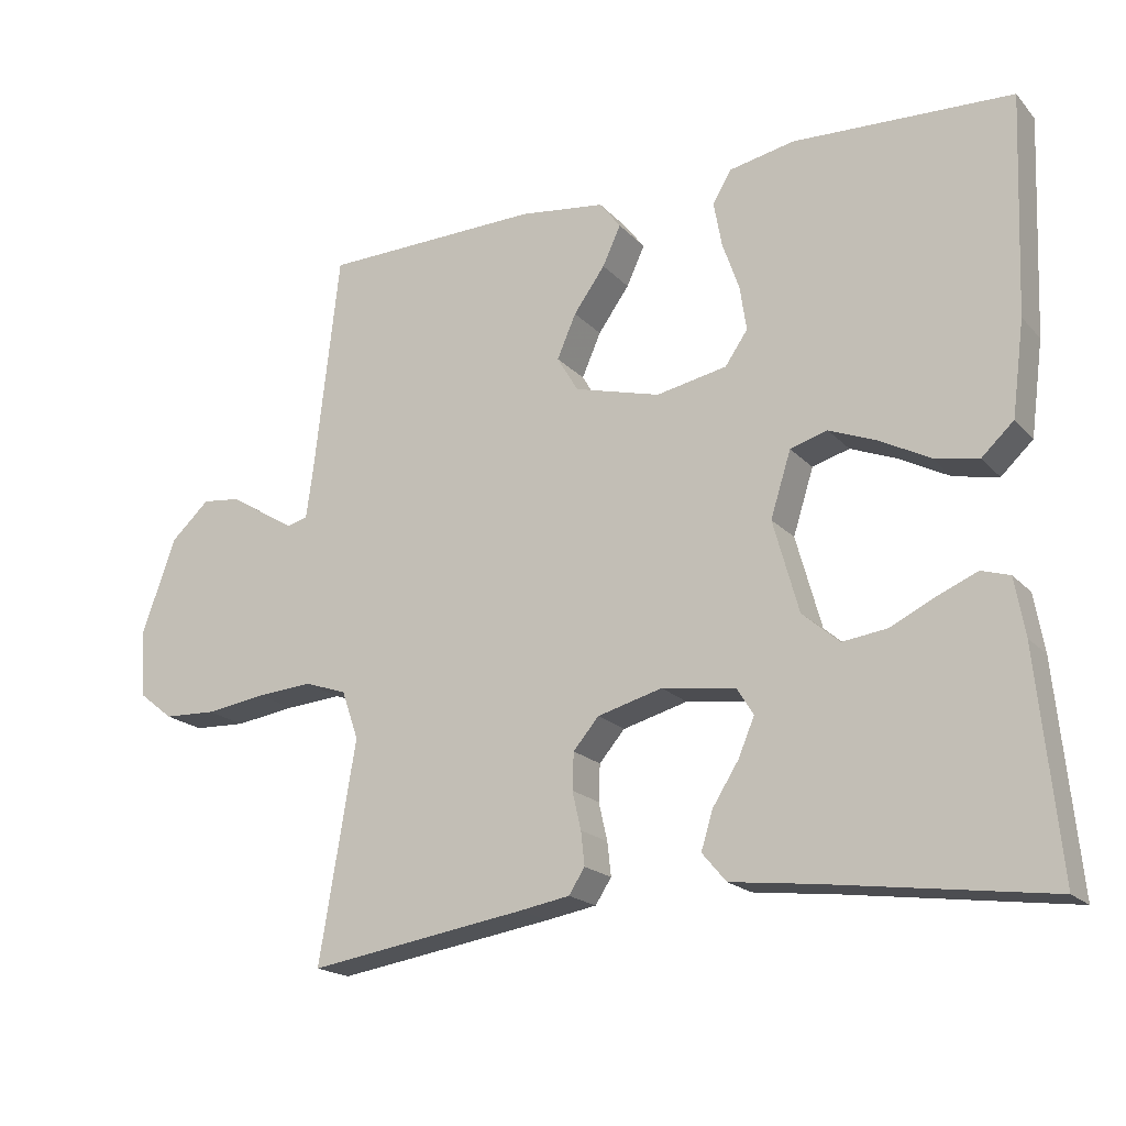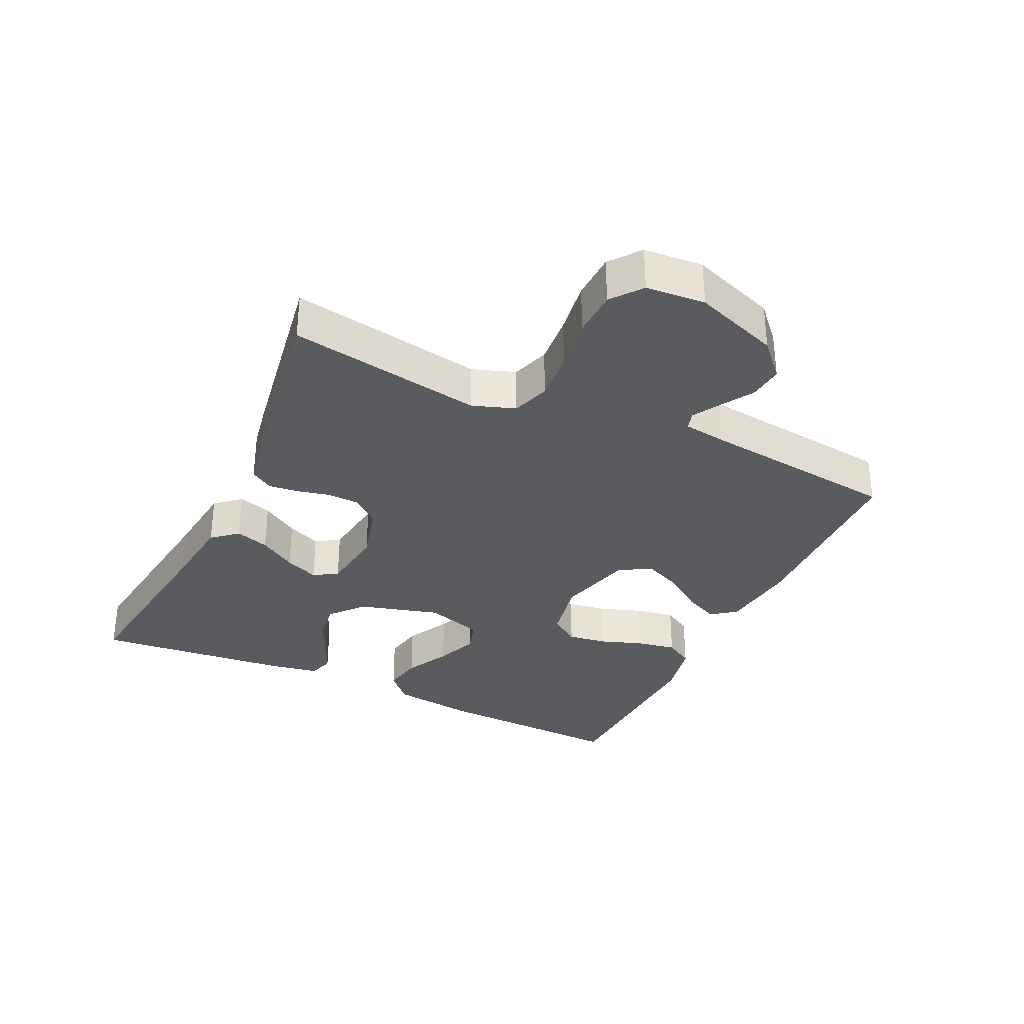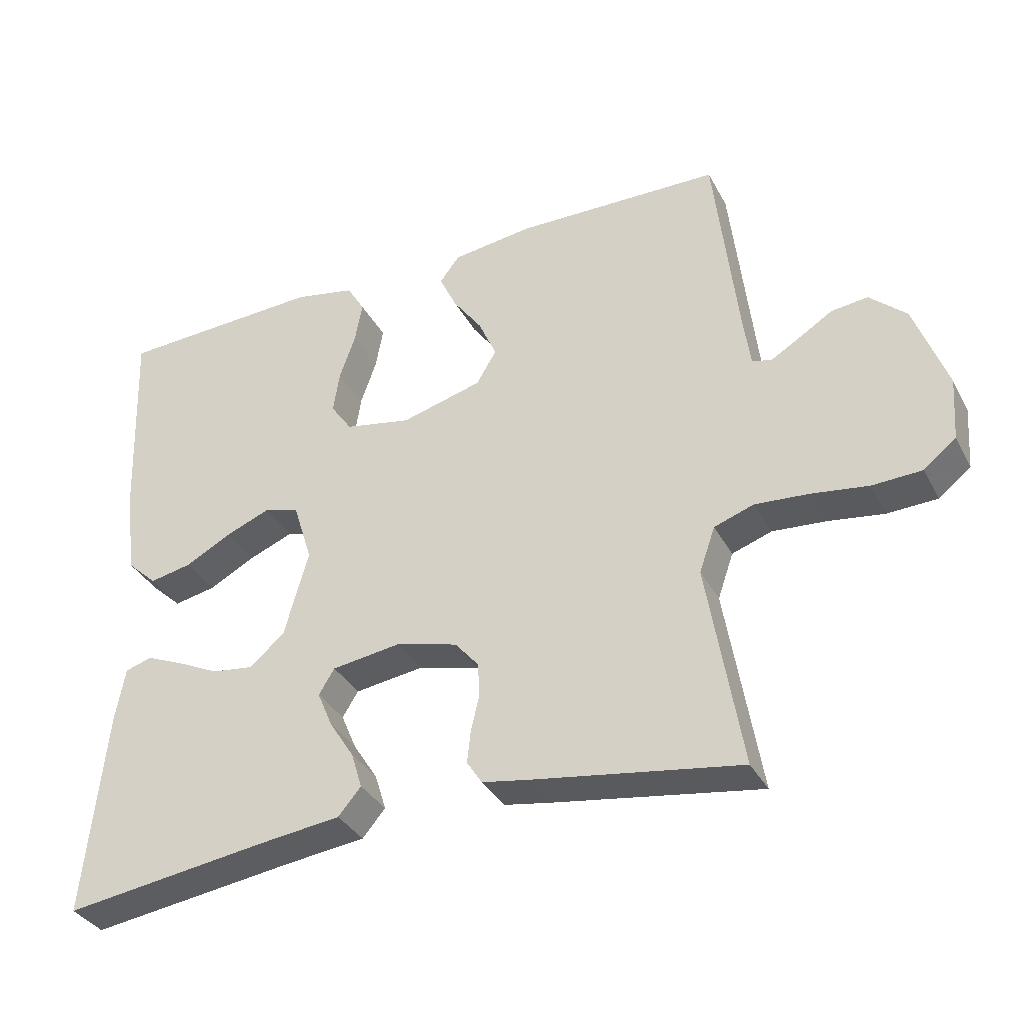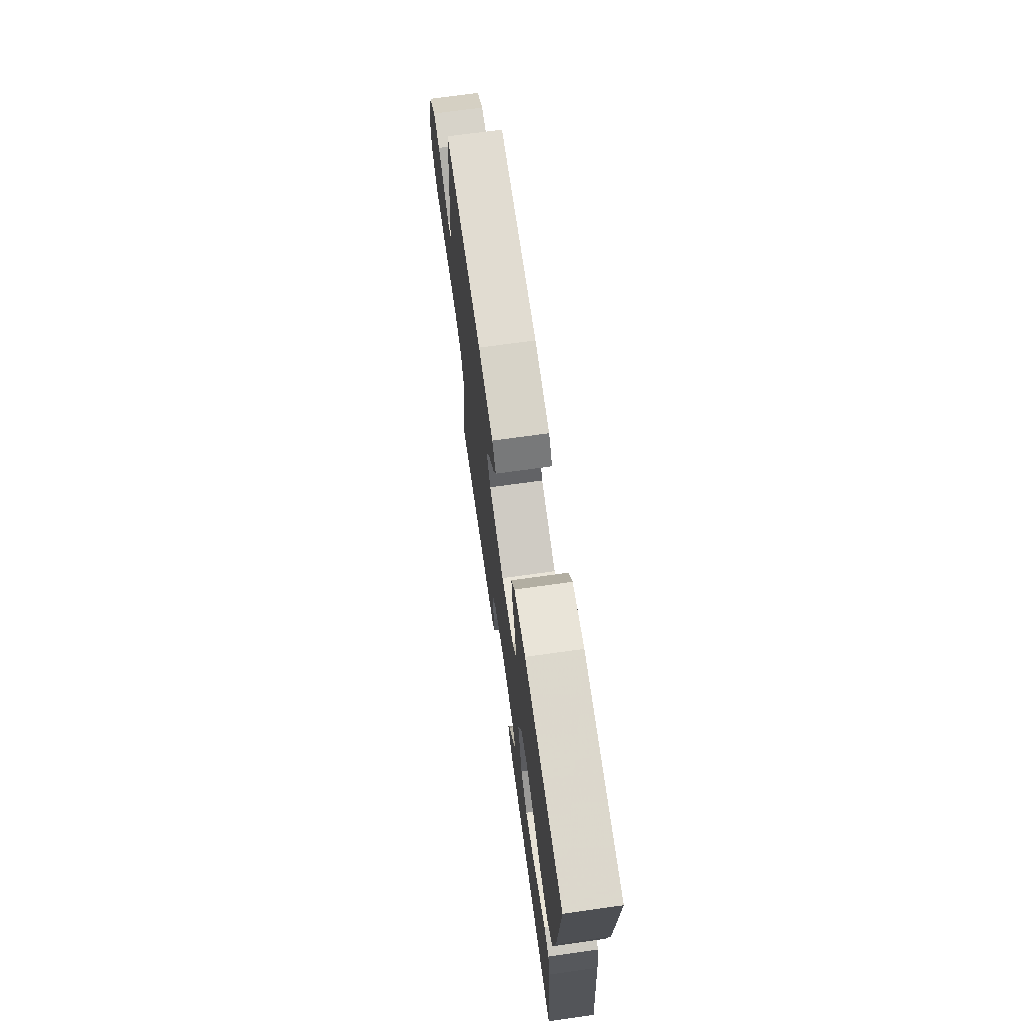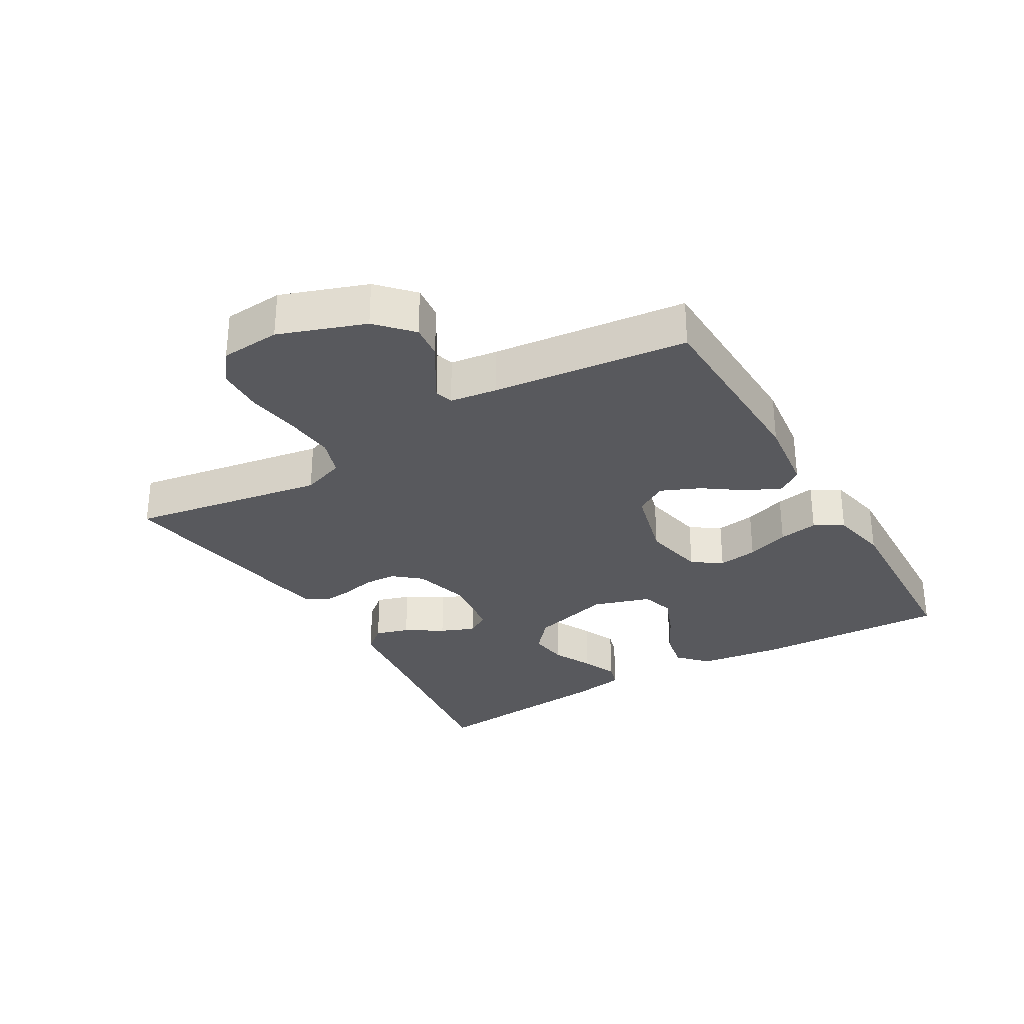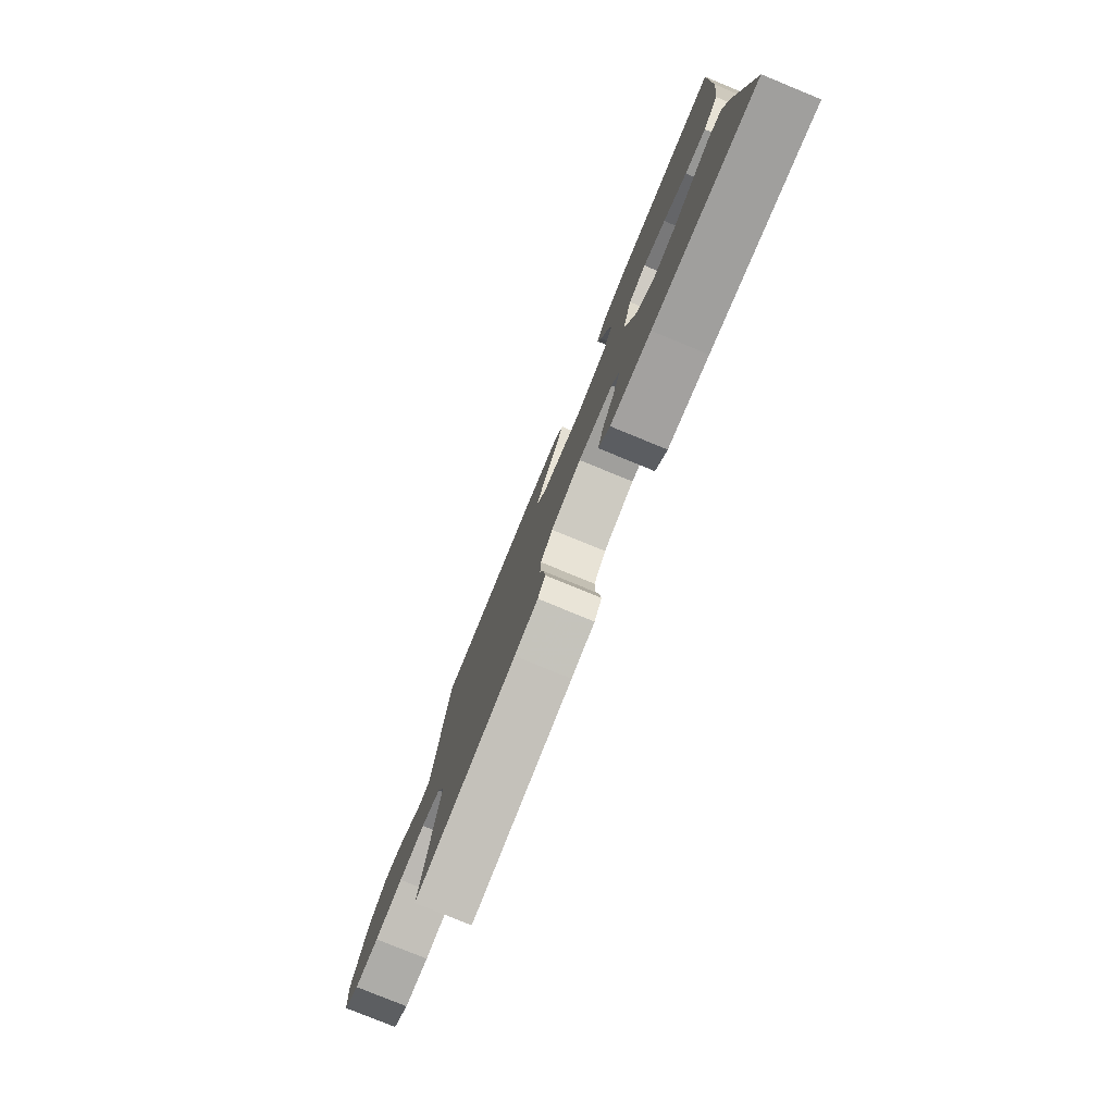
<metadata>
{"format":"obj","ext":"obj","renderer":"f3d","projection":"perspective","resolution":1024,"background":"white","views":[{"elev":-19.0,"azim":28.8,"up":"+Z"},{"elev":-33.1,"azim":-115.2,"up":"+Y"},{"elev":-35.1,"azim":-155.0,"up":"+Z"},{"elev":70.4,"azim":82.0,"up":"+Z"},{"elev":-30.2,"azim":-59.5,"up":"+Y"},{"elev":-79.0,"azim":67.7,"up":"+Z"}]}
</metadata>
<code>
v -0.5 0.07 0.5
v -0.2 0.07 0.507
v -0.082 0.07 0.492
v -0.053 0.07 0.454
v -0.078 0.07 0.4
v -0.121 0.07 0.34
v -0.147 0.07 0.28
v -0.118 0.07 0.231
v 0 0.07 0.199
v 0.097 0.07 0.218
v 0.128 0.07 0.263
v 0.119 0.07 0.324
v 0.096 0.07 0.39
v 0.085 0.07 0.451
v 0.111 0.07 0.495
v 0.2 0.07 0.513
v 0.5 0.07 0.5
v 0.488 0.07 0.2
v 0.471 0.07 0.071
v 0.427 0.07 0.03
v 0.366 0.07 0.042
v 0.298 0.07 0.078
v 0.233 0.07 0.104
v 0.182 0.07 0.089
v 0.154 0.07 0
v 0.189 0.07 -0.126
v 0.24 0.07 -0.17
v 0.301 0.07 -0.162
v 0.363 0.07 -0.132
v 0.417 0.07 -0.109
v 0.456 0.07 -0.121
v 0.47 0.07 -0.2
v 0.5 0.07 -0.5
v 0.2 0.07 -0.459
v 0.083 0.07 -0.445
v 0.05 0.07 -0.406
v 0.066 0.07 -0.354
v 0.102 0.07 -0.297
v 0.124 0.07 -0.245
v 0.101 0.07 -0.208
v 0 0.07 -0.194
v -0.089 0.07 -0.218
v -0.124 0.07 -0.259
v -0.126 0.07 -0.309
v -0.114 0.07 -0.361
v -0.109 0.07 -0.407
v -0.131 0.07 -0.441
v -0.2 0.07 -0.453
v -0.5 0.07 -0.5
v -0.45 0.07 -0.2
v -0.473 0.07 -0.134
v -0.531 0.07 -0.114
v -0.608 0.07 -0.12
v -0.691 0.07 -0.132
v -0.763 0.07 -0.129
v -0.81 0.07 -0.092
v -0.817 0.07 0
v -0.77 0.07 0.132
v -0.717 0.07 0.181
v -0.664 0.07 0.175
v -0.614 0.07 0.144
v -0.572 0.07 0.119
v -0.544 0.07 0.127
v -0.534 0.07 0.2
v -0.5 0 0.5
v -0.2 0 0.507
v -0.082 0 0.492
v -0.053 0 0.454
v -0.078 0 0.4
v -0.121 0 0.34
v -0.147 0 0.28
v -0.118 0 0.231
v 0 0 0.199
v 0.097 0 0.218
v 0.128 0 0.263
v 0.119 0 0.324
v 0.096 0 0.39
v 0.085 0 0.451
v 0.111 0 0.495
v 0.2 0 0.513
v 0.5 0 0.5
v 0.488 0 0.2
v 0.471 0 0.071
v 0.427 0 0.03
v 0.366 0 0.042
v 0.298 0 0.078
v 0.233 0 0.104
v 0.182 0 0.089
v 0.154 0 0
v 0.189 0 -0.126
v 0.24 0 -0.17
v 0.301 0 -0.162
v 0.363 0 -0.132
v 0.417 0 -0.109
v 0.456 0 -0.121
v 0.47 0 -0.2
v 0.5 0 -0.5
v 0.2 0 -0.459
v 0.083 0 -0.445
v 0.05 0 -0.406
v 0.066 0 -0.354
v 0.102 0 -0.297
v 0.124 0 -0.245
v 0.101 0 -0.208
v 0 0 -0.194
v -0.089 0 -0.218
v -0.124 0 -0.259
v -0.126 0 -0.309
v -0.114 0 -0.361
v -0.109 0 -0.407
v -0.131 0 -0.441
v -0.2 0 -0.453
v -0.5 0 -0.5
v -0.45 0 -0.2
v -0.473 0 -0.134
v -0.531 0 -0.114
v -0.608 0 -0.12
v -0.691 0 -0.132
v -0.763 0 -0.129
v -0.81 0 -0.092
v -0.817 0 0
v -0.77 0 0.132
v -0.717 0 0.181
v -0.664 0 0.175
v -0.614 0 0.144
v -0.572 0 0.119
v -0.544 0 0.127
v -0.534 0 0.2
f 59 60 61
f 58 59 61
f 57 58 61
f 56 57 61
f 55 56 61
f 54 55 61
f 53 54 61
f 52 53 61 62
f 51 52 62 63
f 48 49 50
f 47 48 50
f 46 47 50
f 45 46 50
f 44 45 50
f 51 63 64
f 50 51 64
f 44 50 64
f 43 44 64
f 36 37 38
f 35 36 38
f 34 35 38
f 33 34 38
f 32 33 38
f 31 32 38
f 30 31 38
f 29 30 38
f 28 29 38
f 27 28 38 39
f 26 27 39 40
f 20 21 22
f 19 20 22
f 18 19 22
f 17 18 22
f 16 17 22
f 15 16 22
f 14 15 22
f 13 14 22
f 12 13 22
f 11 12 22 23
f 10 11 23 24
f 4 5 6
f 3 4 6
f 2 3 6
f 1 2 6
f 64 1 6
f 64 6 7
f 64 7 8
f 43 64 8
f 42 43 8
f 41 42 8 9
f 40 41 9
f 26 40 9
f 25 26 9
f 9 10 24 25
f 125 124 123
f 125 123 122
f 125 122 121
f 125 121 120
f 125 120 119
f 125 119 118
f 125 118 117
f 126 125 117 116
f 127 126 116 115
f 114 113 112
f 114 112 111
f 114 111 110
f 114 110 109
f 114 109 108
f 128 127 115
f 128 115 114
f 128 114 108
f 128 108 107
f 102 101 100
f 102 100 99
f 102 99 98
f 102 98 97
f 102 97 96
f 102 96 95
f 102 95 94
f 102 94 93
f 102 93 92
f 103 102 92 91
f 104 103 91 90
f 86 85 84
f 86 84 83
f 86 83 82
f 86 82 81
f 86 81 80
f 86 80 79
f 86 79 78
f 86 78 77
f 86 77 76
f 87 86 76 75
f 88 87 75 74
f 70 69 68
f 70 68 67
f 70 67 66
f 70 66 65
f 70 65 128
f 71 70 128
f 72 71 128
f 72 128 107
f 72 107 106
f 73 72 106 105
f 73 105 104
f 73 104 90
f 73 90 89
f 89 88 74 73
f 1 65 66 2
f 2 66 67 3
f 3 67 68 4
f 4 68 69 5
f 5 69 70 6
f 6 70 71 7
f 7 71 72 8
f 8 72 73 9
f 9 73 74 10
f 10 74 75 11
f 11 75 76 12
f 12 76 77 13
f 13 77 78 14
f 14 78 79 15
f 15 79 80 16
f 16 80 81 17
f 17 81 82 18
f 18 82 83 19
f 19 83 84 20
f 20 84 85 21
f 21 85 86 22
f 22 86 87 23
f 23 87 88 24
f 24 88 89 25
f 25 89 90 26
f 26 90 91 27
f 27 91 92 28
f 28 92 93 29
f 29 93 94 30
f 30 94 95 31
f 31 95 96 32
f 32 96 97 33
f 33 97 98 34
f 34 98 99 35
f 35 99 100 36
f 36 100 101 37
f 37 101 102 38
f 38 102 103 39
f 39 103 104 40
f 40 104 105 41
f 41 105 106 42
f 42 106 107 43
f 43 107 108 44
f 44 108 109 45
f 45 109 110 46
f 46 110 111 47
f 47 111 112 48
f 48 112 113 49
f 49 113 114 50
f 50 114 115 51
f 51 115 116 52
f 52 116 117 53
f 53 117 118 54
f 54 118 119 55
f 55 119 120 56
f 56 120 121 57
f 57 121 122 58
f 58 122 123 59
f 59 123 124 60
f 60 124 125 61
f 61 125 126 62
f 62 126 127 63
f 63 127 128 64
f 64 128 65 1

</code>
